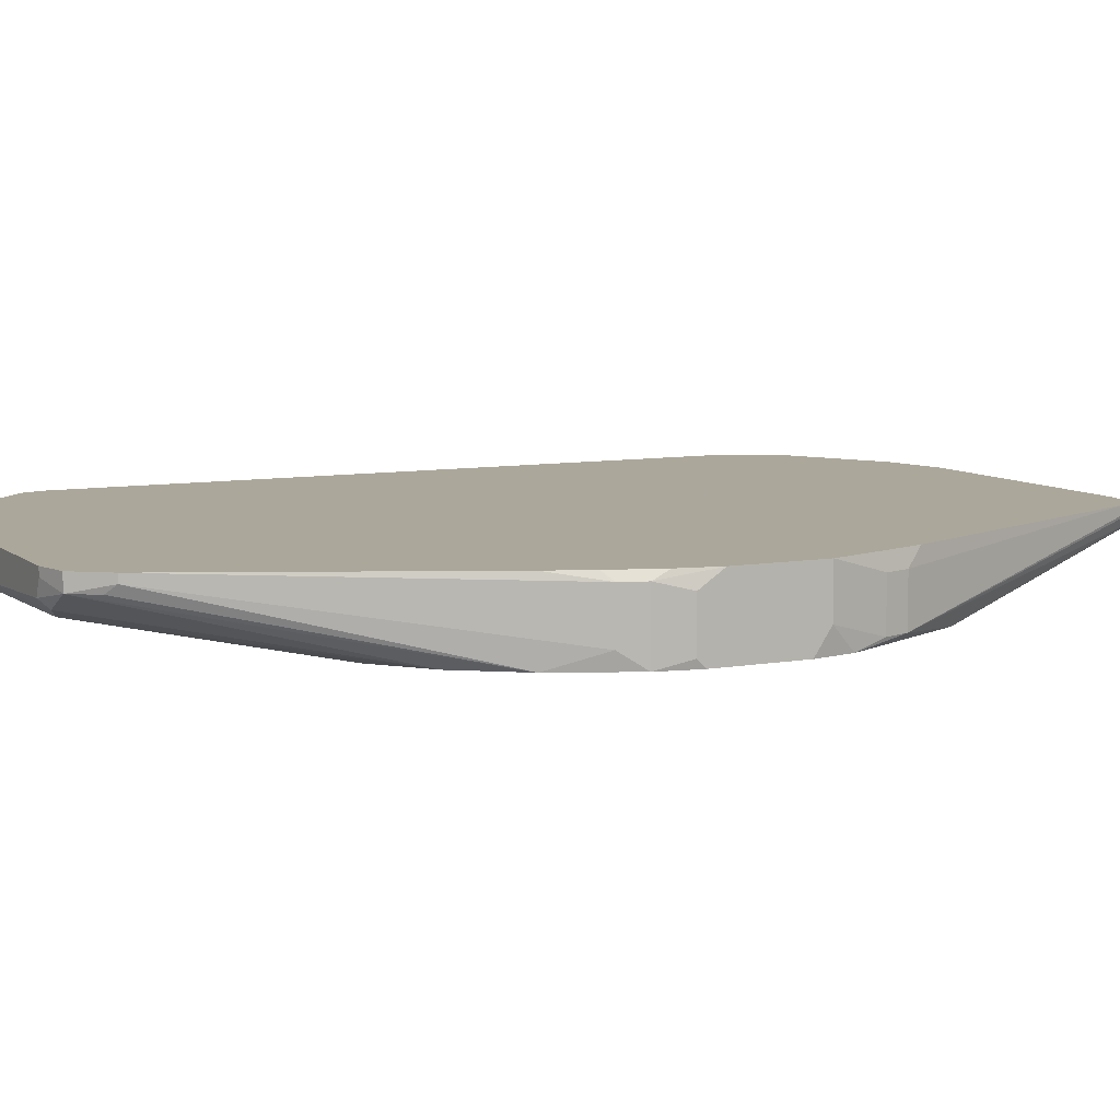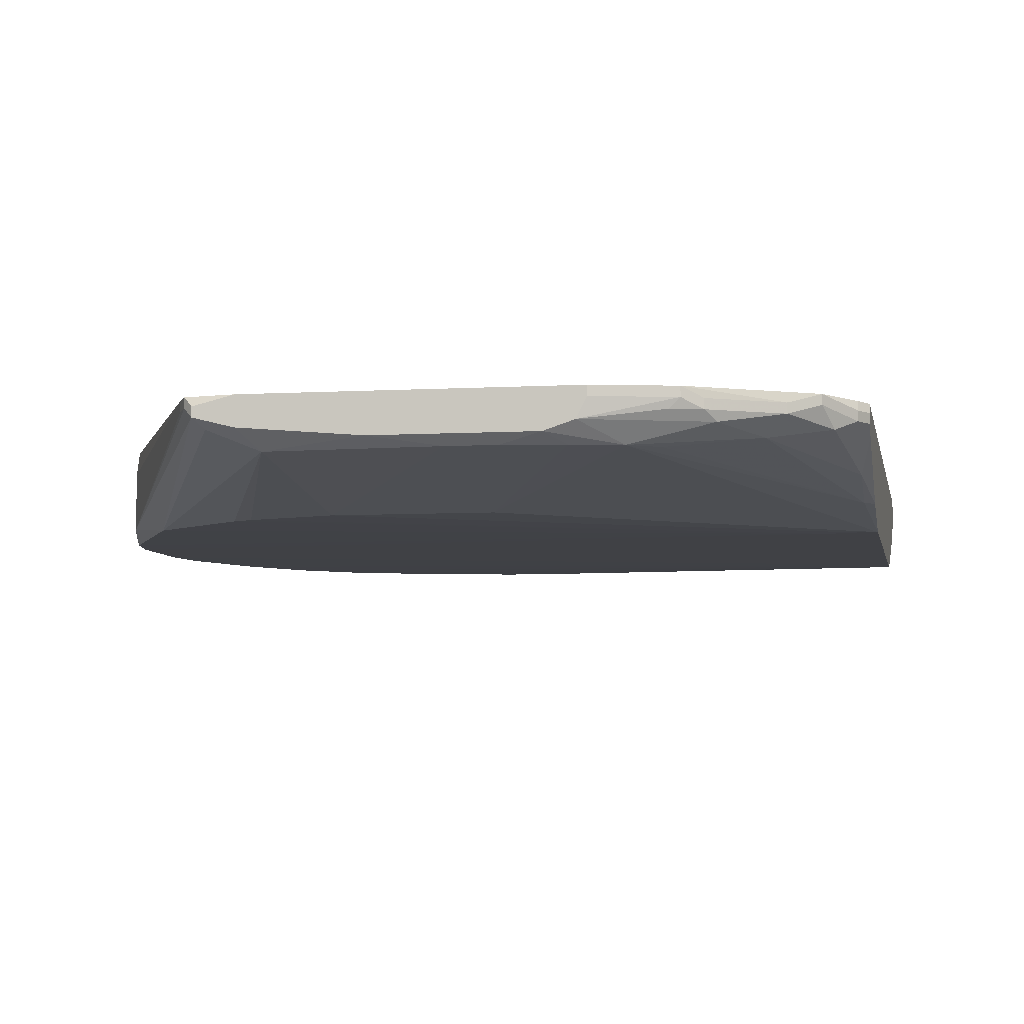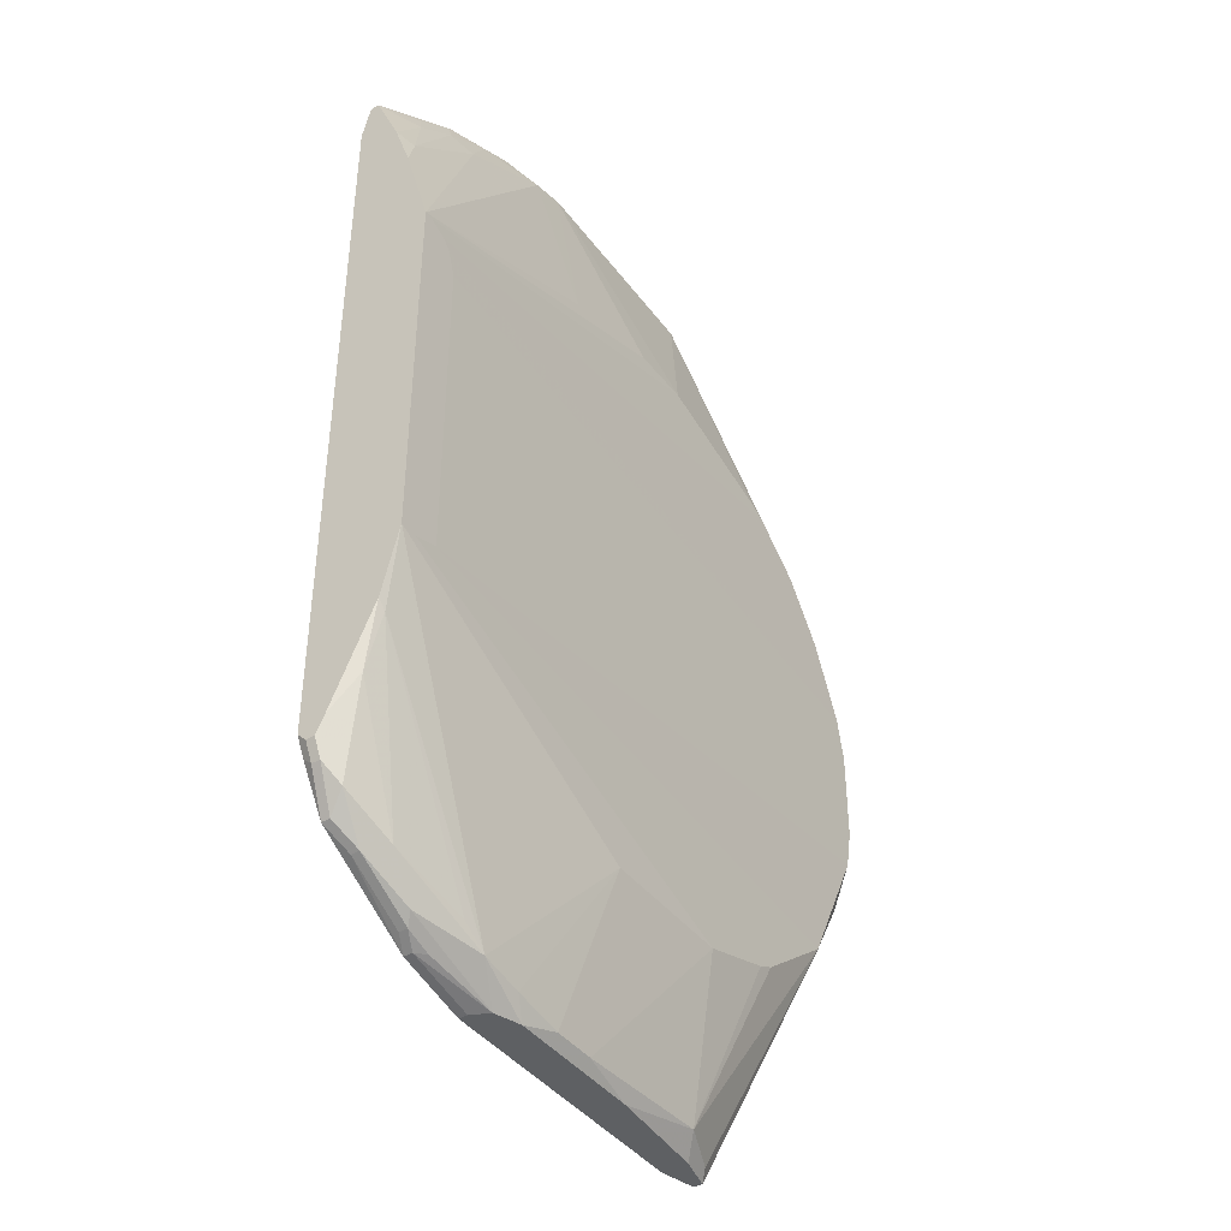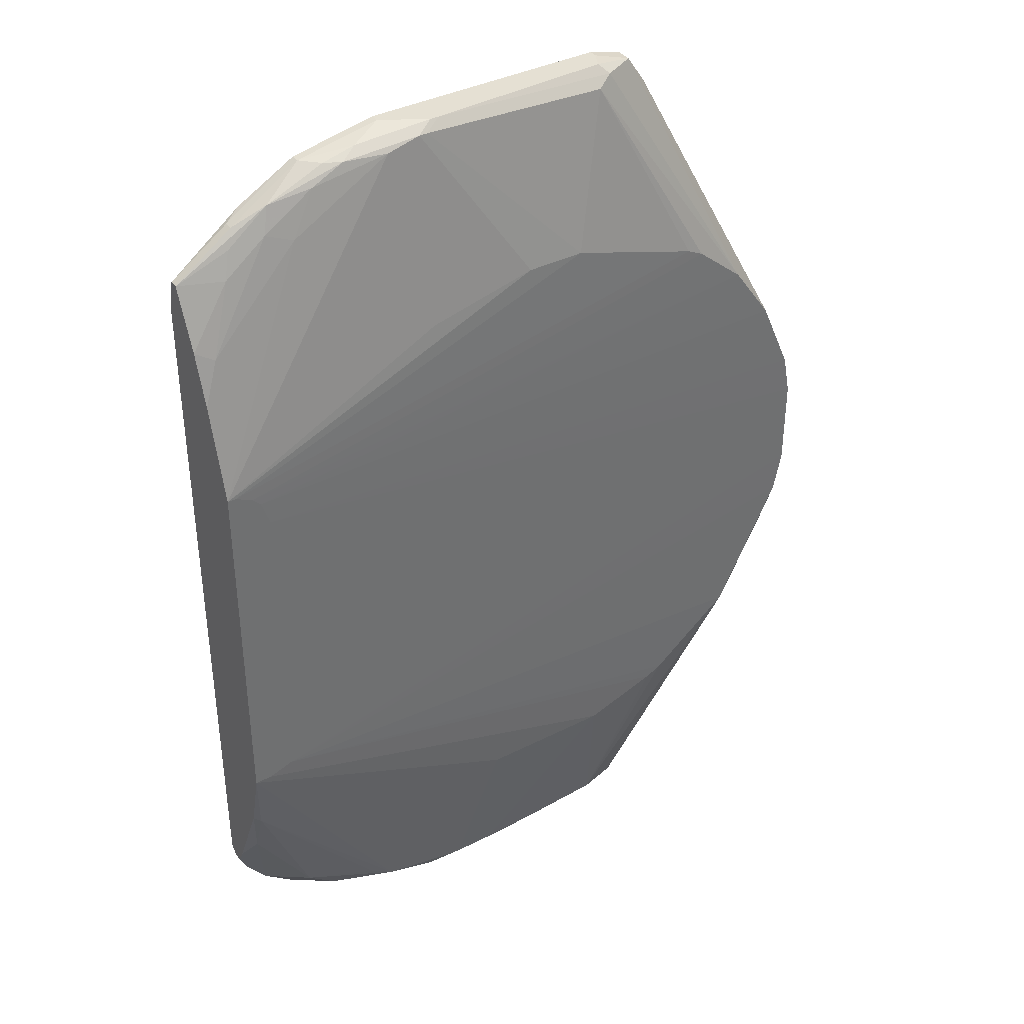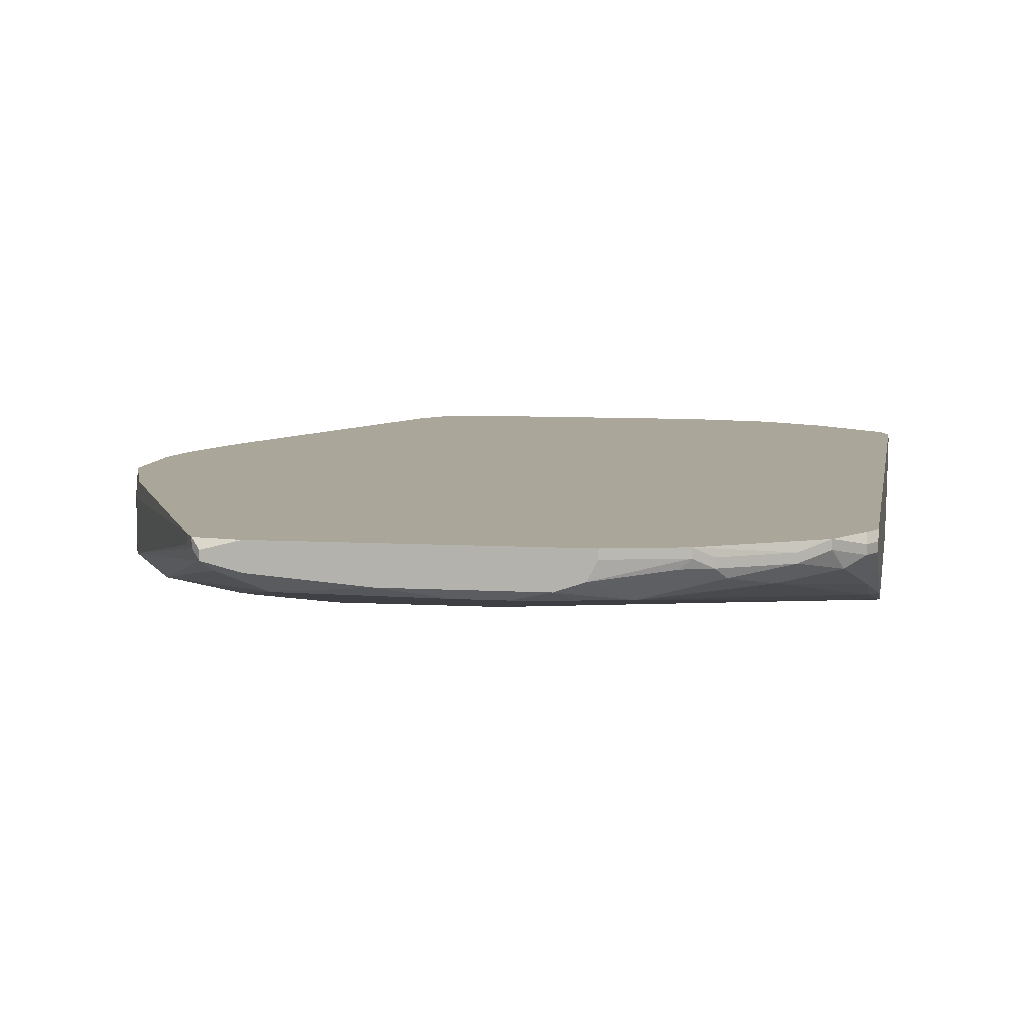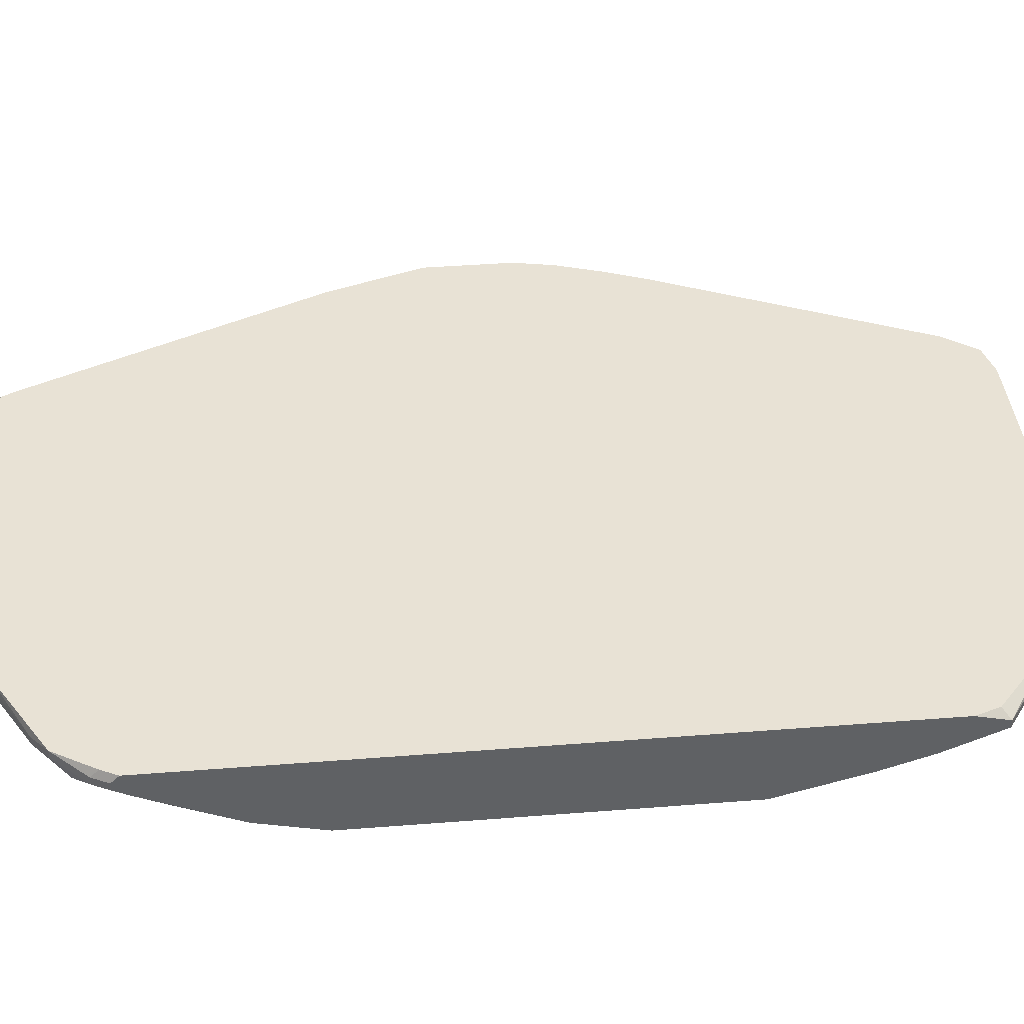
<metadata>
{"format":"obj","ext":"obj","renderer":"f3d","projection":"perspective","resolution":1024,"background":"white","views":[{"elev":8.2,"azim":63.6,"up":"+Y"},{"elev":-5.9,"azim":-169.9,"up":"+Y"},{"elev":-42.3,"azim":-55.3,"up":"+Z"},{"elev":37.9,"azim":-32.9,"up":"+Z"},{"elev":7.8,"azim":-170.8,"up":"+Y"},{"elev":40.7,"azim":-95.5,"up":"+Y"}]}
</metadata>
<code>
v -0.0363 -0.02337 -0.01806
v 0.03129 -0.01513 0.003376
v 0.03129 -0.01513 -0.005691
v 0.03129 -0.01678 0.005849
v 0.03129 -0.02007 -0.005691
v 0.03129 -0.02172 0.005849
v 0.03129 -0.02255 0.005025
v 0.03129 -0.02255 -0.004043
v 0.03046 -0.01513 0.007498
v 0.03046 -0.01595 0.009146
v 0.03046 -0.02255 0.009146
v 0.03046 -0.02255 -0.008164
v 0.02964 -0.01595 0.01162
v 0.02964 -0.01678 -0.01146
v 0.02964 -0.0209 0.01162
v 0.02964 -0.02172 -0.01146
v 0.02882 -0.01513 0.01244
v 0.02882 -0.01678 -0.01393
v 0.02882 -0.02172 -0.01393
v 0.02799 -0.01513 -0.01558
v 0.02717 -0.01513 0.01657
v 0.02717 -0.02255 0.01657
v 0.02387 -0.02255 -0.02135
v 0.02305 -0.02255 0.02234
v 0.0181 -0.02255 0.02646
v 0.01645 -0.02255 0.02728
v 0.01563 -0.02255 -0.02795
v 0.0148 -0.01513 0.04377
v -0.0363 -0.02337 0.01821
v -0.03548 -0.02337 0.01821
v 0.0148 -0.01595 0.04377
v 0.0148 -0.01513 -0.04526
v 0.0148 -0.01595 -0.04526
v 0.01398 -0.01513 -0.04691
v 0.01398 -0.01595 -0.04691
v 0.01398 -0.01678 0.04459
v 0.01398 -0.02255 -0.02877
v 0.01315 -0.01595 -0.04773
v 0.01315 -0.01678 -0.04773
v 0.01233 -0.01513 0.04706
v 0.01233 -0.01678 0.04706
v 0.01233 -0.0176 -0.04691
v 0.009856 -0.01513 -0.04773
v 0.009856 -0.0176 -0.04773
v 0.009032 -0.01513 0.04789
v 0.009032 -0.01595 0.04789
v 0.009032 -0.01843 0.04706
v 0.008208 -0.0176 0.04789
v 0.008208 -0.01925 -0.04608
v 0.007384 -0.01925 0.04624
v 0.006559 -0.02255 -0.03124
v 0.003262 -0.02255 0.0314
v -3.519e-05 -0.01843 -0.04773
v -0.002508 -0.02255 0.0314
v -0.005805 -0.01925 -0.04691
v -0.00663 -0.02255 -0.03124
v -0.009927 -0.01925 -0.04691
v -0.009927 -0.01843 0.04789
v -0.01075 -0.01843 0.04789
v -0.01158 -0.01925 0.04706
v -0.0124 -0.01925 0.04706
v -0.01322 -0.01843 -0.04773
v -0.01322 -0.02255 0.02893
v -0.01487 -0.01513 0.04789
v -0.0363 -0.02172 -0.02465
v -0.01487 -0.01595 0.04789
v -0.01487 -0.01925 -0.04608
v -0.0157 -0.0176 -0.04773
v -0.0157 -0.01925 0.04624
v -0.01652 -0.01513 -0.04773
v -0.01652 -0.01595 -0.04773
v -0.01817 -0.0176 0.04706
v -0.01899 -0.01925 -0.04526
v -0.01982 -0.01843 0.04624
v -0.02147 -0.0176 0.04624
v -0.02147 -0.01925 -0.04361
v -0.02229 -0.01678 -0.04608
v -0.02312 -0.01513 0.04624
v -0.02312 -0.01595 0.04624
v -0.02312 -0.01513 -0.04608
v -0.02312 -0.01595 -0.04608
v -0.02312 -0.01843 0.04459
v -0.02476 -0.01595 -0.04526
v -0.02476 -0.01678 -0.04526
v -0.02559 -0.0176 -0.04443
v -0.02559 -0.01925 0.04047
v -0.02724 -0.0176 0.04377
v -0.02806 -0.01843 0.04129
v -0.02889 -0.01513 0.04294
v -0.02889 -0.01843 -0.04114
v -0.03053 -0.01595 0.04212
v -0.03053 -0.01678 0.04212
v -0.03053 -0.01595 -0.04196
v -0.03053 -0.01678 -0.04196
v -0.03136 -0.0176 0.04047
v -0.03218 -0.01843 0.038
v -0.03301 -0.01513 -0.04031
v -0.03301 -0.01595 -0.04031
v -0.03218 -0.02337 0.01409
v -0.03218 -0.02337 -0.01723
v -0.03383 -0.0176 -0.03866
v -0.03301 -0.02337 0.01657
v -0.03466 -0.01843 -0.03537
v -0.03466 -0.02007 0.0314
v -0.03383 -0.02337 0.01739
v -0.03548 -0.01513 0.03717
v -0.03548 -0.01513 -0.03619
v -0.03548 -0.01595 -0.03701
v -0.03548 -0.01678 -0.03701
v -0.03548 -0.02007 -0.03042
v -0.03548 -0.02172 -0.02547
v -0.03466 -0.02337 -0.01806
v -0.0363 -0.01513 0.0347
v -0.0363 -0.01513 -0.03454
v -0.0363 -0.01595 0.038
v -0.0363 -0.01678 0.038
v -0.0363 -0.01595 -0.03537
v -0.0363 -0.01678 -0.03537
v -0.0363 -0.0176 -0.03372
v -0.0363 -0.01925 0.03223
v -0.0363 -0.0209 0.02728
f 89 106 115
f 23 100 27
f 54 29 30
f 54 30 52
f 113 115 106
f 111 110 90
f 65 110 111
f 65 111 1
f 103 110 118
f 49 23 27
f 99 11 102
f 19 23 39
f 35 33 19
f 35 19 39
f 35 34 32
f 35 32 33
f 86 29 69
f 63 54 61
f 63 61 69
f 63 69 29
f 63 29 54
f 105 25 30
f 105 30 29
f 105 29 1
f 105 1 112
f 105 112 100
f 105 100 99
f 105 99 102
f 24 25 105
f 24 105 102
f 24 50 25
f 26 25 50
f 26 50 52
f 26 52 30
f 26 30 25
f 91 89 115
f 78 79 66
f 78 66 64
f 78 89 91
f 119 118 110
f 119 110 65
f 101 98 94
f 101 94 90
f 101 90 110
f 101 110 103
f 101 103 118
f 73 68 62
f 73 1 111
f 85 68 73
f 85 73 90
f 85 90 94
f 42 49 39
f 42 39 23
f 42 23 49
f 7 11 99
f 7 99 100
f 7 100 8
f 16 14 3
f 16 3 5
f 12 19 16
f 12 16 5
f 12 5 8
f 12 8 100
f 12 100 23
f 12 23 19
f 18 14 16
f 18 16 19
f 18 19 33
f 18 33 32
f 18 32 20
f 18 20 3
f 18 3 14
f 38 43 34
f 38 34 35
f 38 35 39
f 15 13 28
f 15 28 31
f 21 28 13
f 21 13 17
f 72 59 66
f 72 66 79
f 60 61 54
f 60 54 52
f 60 52 50
f 116 120 96
f 104 96 120
f 104 29 86
f 22 24 102
f 22 102 11
f 22 11 15
f 22 15 31
f 22 31 36
f 109 108 97
f 109 97 98
f 109 98 101
f 109 101 118
f 117 108 109
f 117 109 118
f 107 97 108
f 107 108 117
f 107 117 114
f 93 97 80
f 93 94 98
f 93 98 97
f 76 73 111
f 76 111 90
f 76 90 73
f 84 85 94
f 44 53 62
f 44 62 68
f 44 68 71
f 44 71 70
f 44 70 43
f 44 43 38
f 44 38 39
f 44 39 49
f 44 49 53
f 9 2 3
f 9 3 20
f 9 20 32
f 9 32 34
f 9 34 43
f 9 43 70
f 9 70 80
f 9 80 97
f 9 97 107
f 9 107 114
f 9 114 113
f 9 113 106
f 9 106 89
f 9 89 78
f 9 78 64
f 9 64 45
f 9 45 40
f 9 40 28
f 9 28 21
f 9 21 17
f 6 7 8
f 6 8 5
f 6 5 3
f 6 3 2
f 6 2 4
f 6 11 7
f 58 59 61
f 58 61 60
f 58 60 50
f 47 48 58
f 47 58 50
f 47 50 24
f 46 45 64
f 46 64 66
f 46 66 59
f 46 59 58
f 46 58 48
f 88 96 104
f 88 104 86
f 121 104 120
f 121 120 116
f 121 116 115
f 121 115 113
f 121 113 114
f 121 114 117
f 121 117 118
f 121 118 119
f 121 119 65
f 121 65 1
f 121 1 29
f 121 29 104
f 67 73 62
f 67 62 57
f 55 57 62
f 55 62 53
f 55 53 49
f 56 1 73
f 56 73 67
f 56 67 57
f 83 84 94
f 83 94 93
f 83 93 80
f 81 84 83
f 81 83 80
f 81 80 70
f 81 70 71
f 81 71 68
f 10 4 2
f 10 2 9
f 10 9 17
f 10 17 13
f 10 13 15
f 10 15 11
f 10 11 6
f 10 6 4
f 41 47 24
f 41 24 22
f 41 22 36
f 41 36 31
f 41 31 28
f 41 28 40
f 41 40 45
f 41 45 46
f 41 46 48
f 41 48 47
f 74 69 61
f 74 61 59
f 74 59 72
f 51 56 57
f 51 57 55
f 51 55 49
f 51 112 1
f 51 1 56
f 77 81 68
f 77 68 85
f 77 85 84
f 77 84 81
f 37 51 49
f 37 49 27
f 37 27 100
f 37 100 112
f 37 112 51
f 75 74 72
f 75 72 79
f 92 79 78
f 92 78 91
f 92 91 115
f 92 115 116
f 95 116 96
f 82 88 86
f 82 86 69
f 82 69 74
f 87 92 116
f 87 116 95
f 87 95 96
f 87 96 88
f 87 88 82
f 87 82 74
f 87 74 75
f 87 75 79
f 87 79 92

</code>
